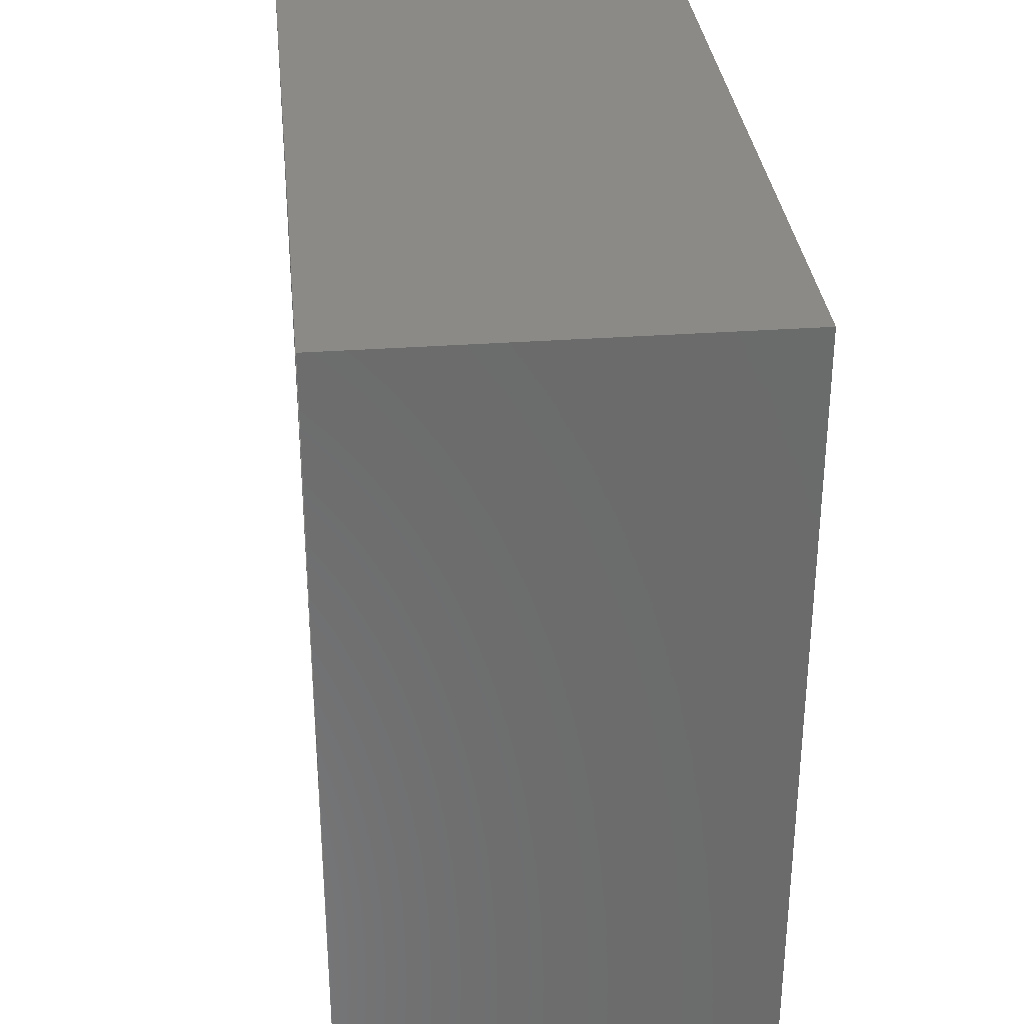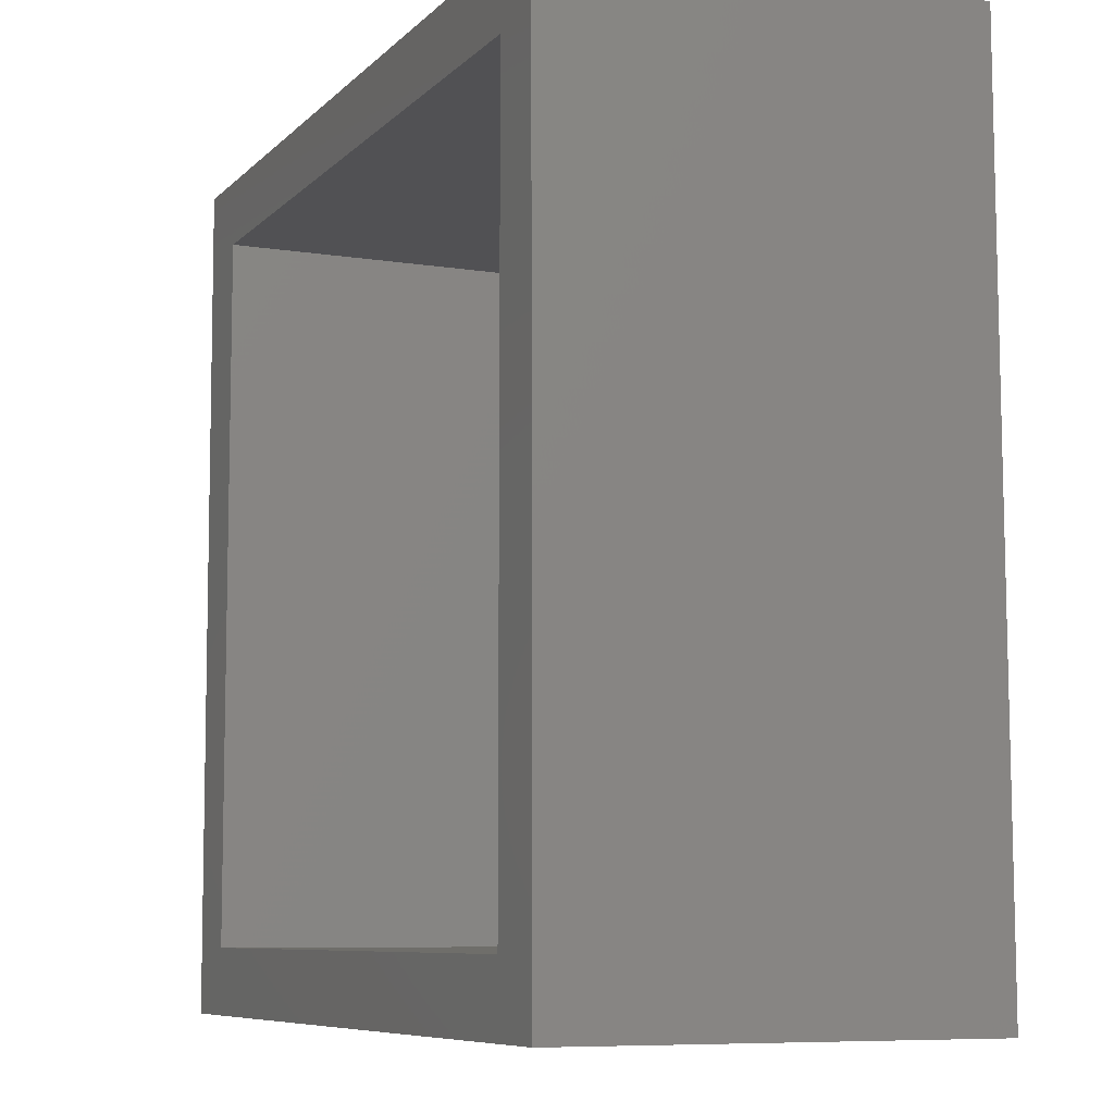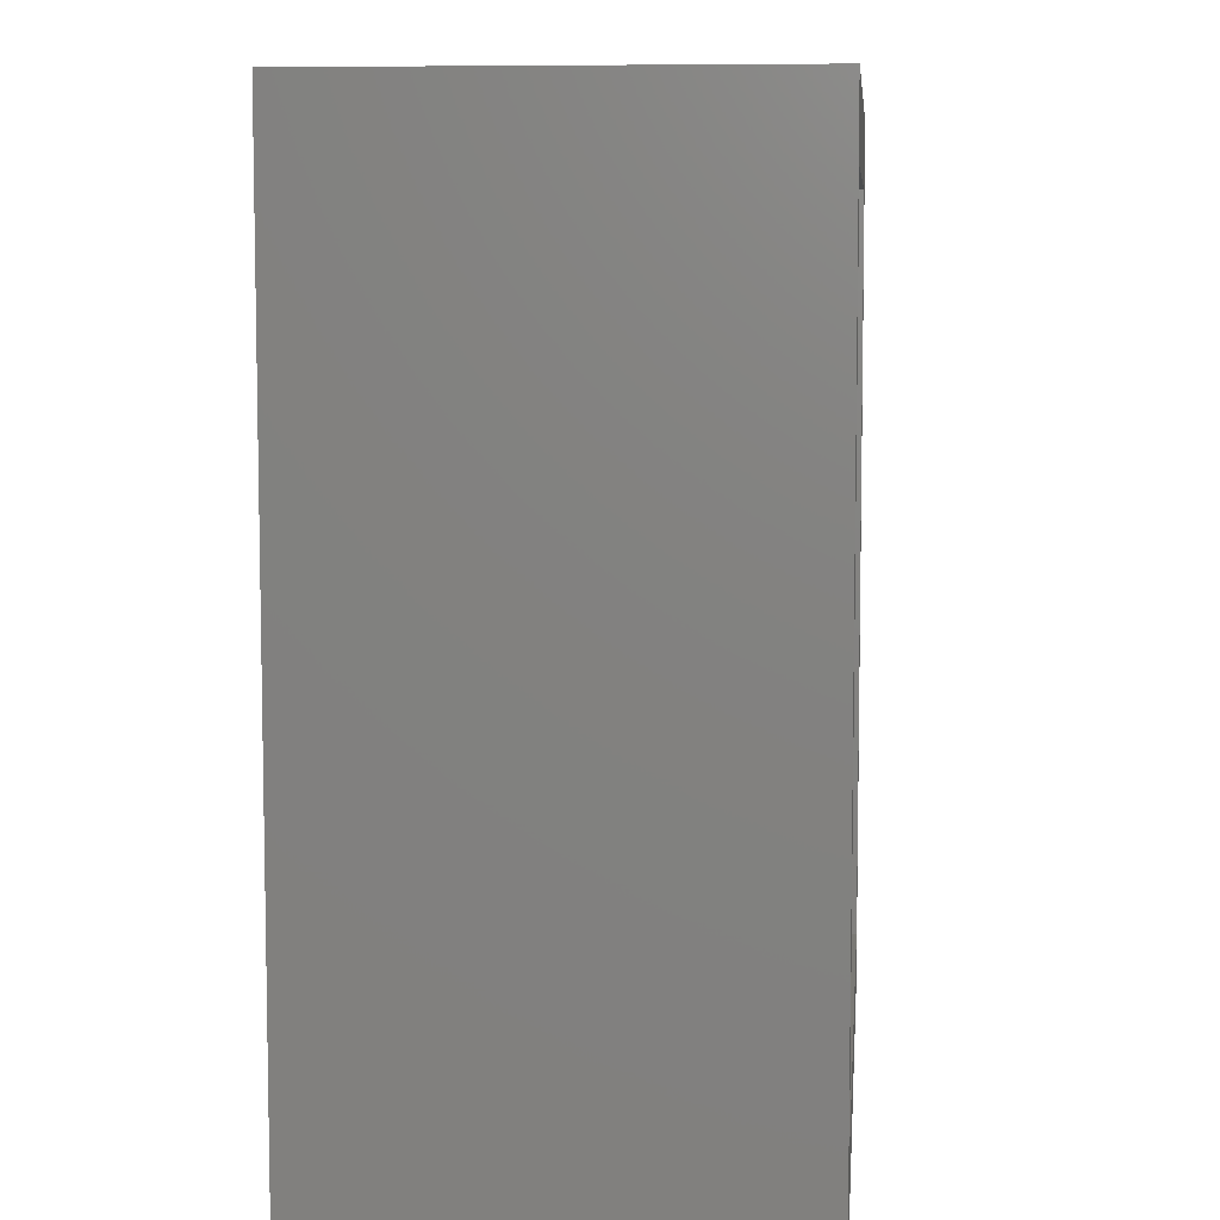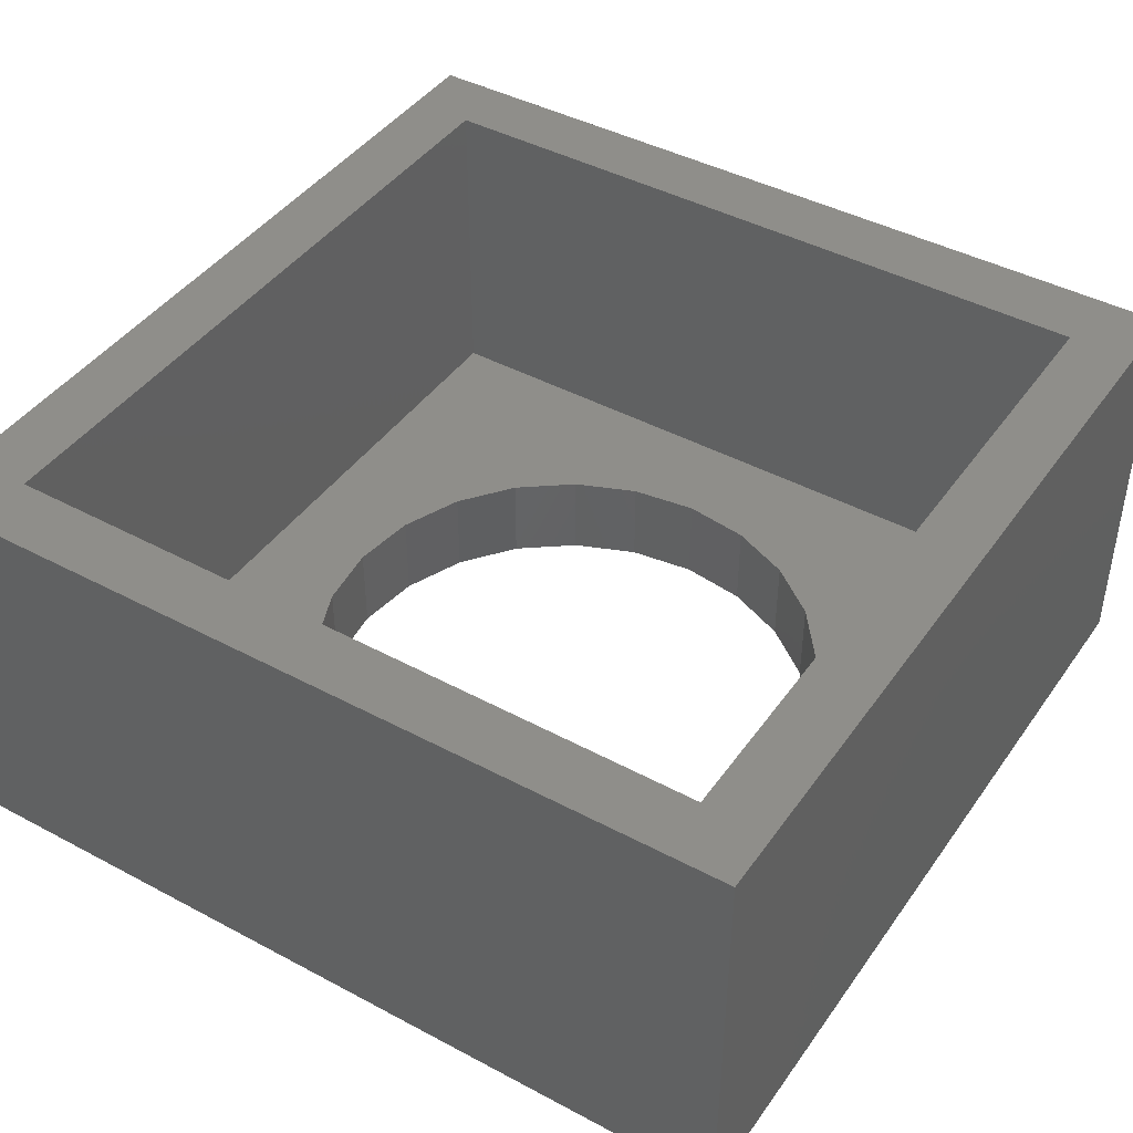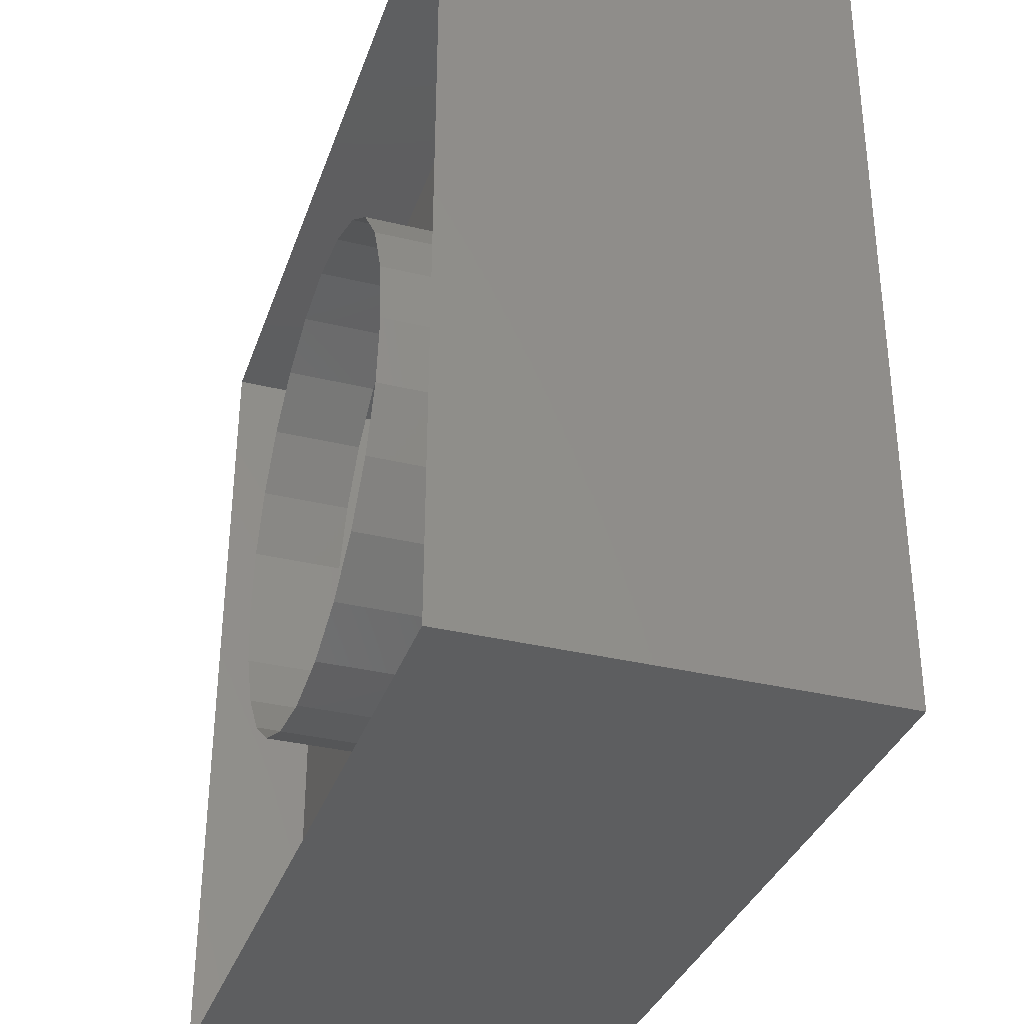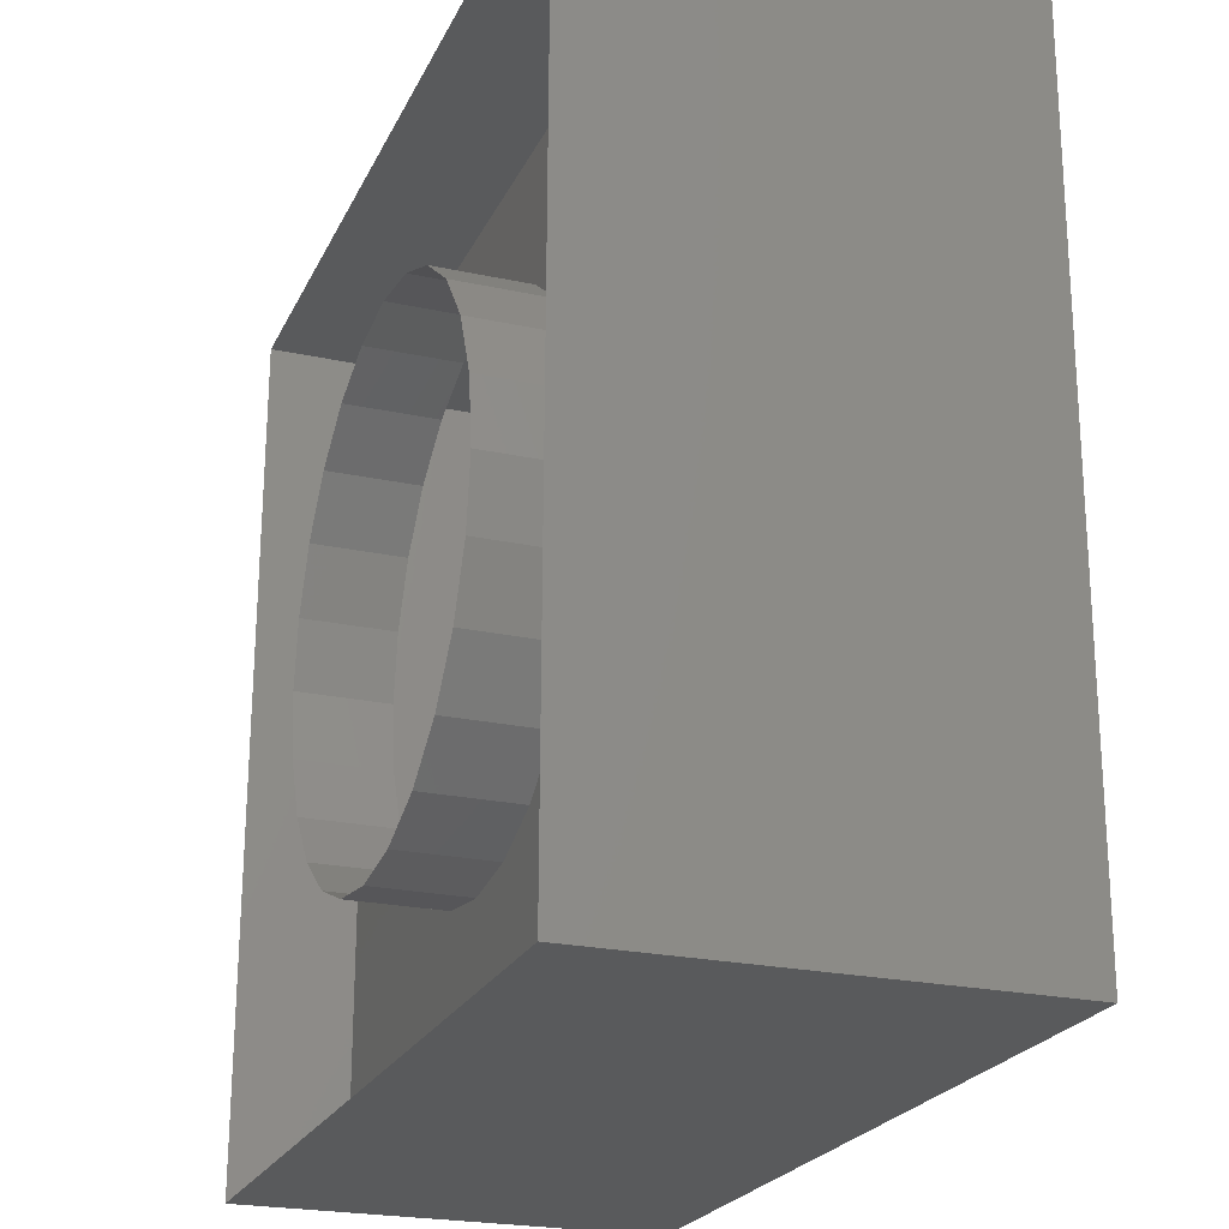
<metadata>
{"format":"stl","ext":"stl","renderer":"f3d","projection":"perspective","resolution":1024,"background":"white","views":[{"elev":32.3,"azim":-95.8,"up":"+Y"},{"elev":-7.9,"azim":66.2,"up":"+Y"},{"elev":6.9,"azim":-84.8,"up":"+Y"},{"elev":43.2,"azim":122.6,"up":"+Z"},{"elev":-34.6,"azim":-108.0,"up":"+Y"},{"elev":-23.1,"azim":-110.3,"up":"+Y"}]}
</metadata>
<code>
# stl→obj: 64 verts, 100 faces
v 72.66 94.25 12.84
v 72.58 93.63 11.98
v 72.58 93.63 12.84
v 72.66 94.25 11.98
v 67.94 94.87 11.98
v 67.86 94.25 12.84
v 67.86 94.25 11.98
v 67.94 94.87 12.84
v 72.58 94.87 12.84
v 72.58 94.87 11.98
v 71.46 92.17 12.84
v 71.96 92.55 11.98
v 71.46 92.17 11.98
v 71.96 92.55 12.84
v 70.88 91.93 12.84
v 70.88 91.93 11.98
v 69.64 96.57 12.84
v 69.06 96.33 11.98
v 69.64 96.57 11.98
v 69.06 96.33 12.84
v 68.18 93.05 11.98
v 68.56 92.55 12.84
v 68.56 92.55 11.98
v 68.18 93.05 12.84
v 68.18 95.45 11.98
v 68.18 95.45 12.84
v 69.06 92.17 11.98
v 69.06 92.17 12.84
v 70.26 91.84 12.84
v 70.26 91.84 11.98
v 67.94 93.63 12.84
v 67.94 93.63 11.98
v 69.64 91.93 12.84
v 69.64 91.93 11.98
v 68.56 95.95 11.98
v 68.56 95.95 12.84
v 66.94 97.56 12.84
v 66.94 90.93 15.83
v 66.94 90.93 12.84
v 66.94 97.56 15.83
v 66.28 98.18 15.83
v 74.14 98.18 11.98
v 66.28 98.18 11.98
v 74.14 98.18 15.83
v 73.57 90.93 12.84
v 72.34 93.05 12.84
v 73.57 97.56 12.84
v 70.26 96.65 12.84
v 70.88 96.57 12.84
v 71.46 96.33 12.84
v 71.96 95.95 12.84
v 72.34 95.45 12.84
v 74.19 90.32 15.83
v 66.33 90.32 15.83
v 73.57 90.93 15.83
v 73.57 97.56 15.83
v 66.33 90.32 11.98
v 74.19 90.32 11.98
v 72.34 95.45 11.98
v 71.46 96.33 11.98
v 71.96 95.95 11.98
v 72.34 93.05 11.98
v 70.26 96.65 11.98
v 70.88 96.57 11.98
f 1 2 3
f 2 1 4
f 5 6 7
f 6 5 8
f 9 4 1
f 4 9 10
f 11 12 13
f 12 11 14
f 15 13 16
f 13 15 11
f 17 18 19
f 18 17 20
f 21 22 23
f 22 21 24
f 25 8 5
f 8 25 26
f 22 27 23
f 27 22 28
f 29 16 30
f 16 29 15
f 7 31 32
f 31 7 6
f 32 24 21
f 24 32 31
f 33 30 34
f 30 33 29
f 28 34 27
f 34 28 33
f 20 35 18
f 35 20 36
f 37 38 39
f 38 37 40
f 41 42 43
f 42 41 44
f 39 31 37
f 31 39 24
f 24 39 22
f 22 39 28
f 28 39 33
f 33 39 45
f 37 31 6
f 33 45 29
f 29 45 15
f 15 45 11
f 11 45 14
f 14 45 46
f 46 45 3
f 3 45 1
f 37 17 47
f 17 37 20
f 20 37 36
f 36 37 26
f 26 37 8
f 8 37 6
f 47 17 48
f 47 48 49
f 47 49 50
f 47 50 51
f 47 51 52
f 47 52 9
f 47 9 1
f 47 1 45
f 53 38 54
f 38 53 55
f 55 53 56
f 56 53 44
f 41 40 44
f 40 41 54
f 40 54 38
f 44 40 56
f 53 57 58
f 57 53 54
f 42 53 58
f 53 42 44
f 56 37 47
f 37 56 40
f 38 45 39
f 45 38 55
f 56 45 55
f 45 56 47
f 41 57 54
f 57 41 43
f 52 10 9
f 10 52 59
f 51 60 61
f 60 51 50
f 46 12 14
f 12 46 62
f 51 59 52
f 59 51 61
f 3 62 46
f 62 3 2
f 35 26 25
f 26 35 36
f 48 19 63
f 19 48 17
f 50 64 60
f 64 50 49
f 49 63 64
f 63 49 48

</code>
